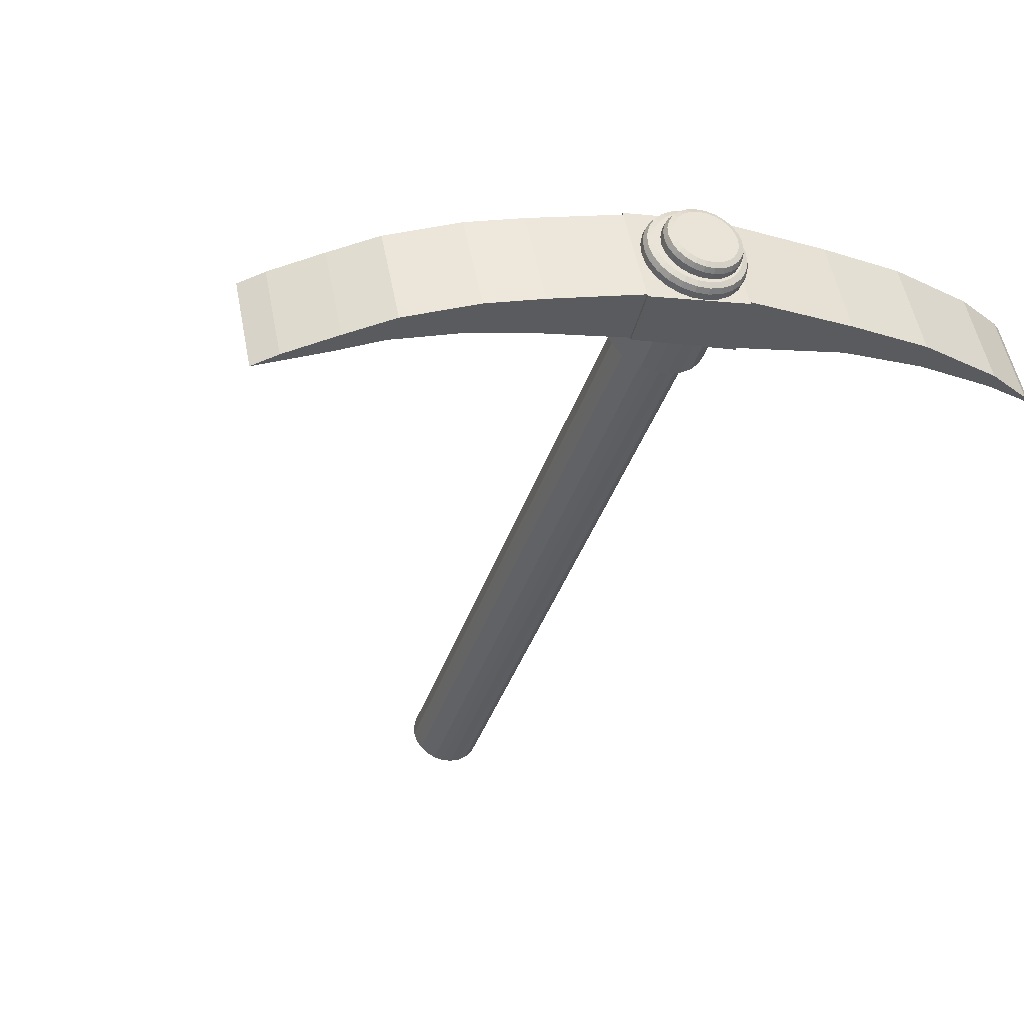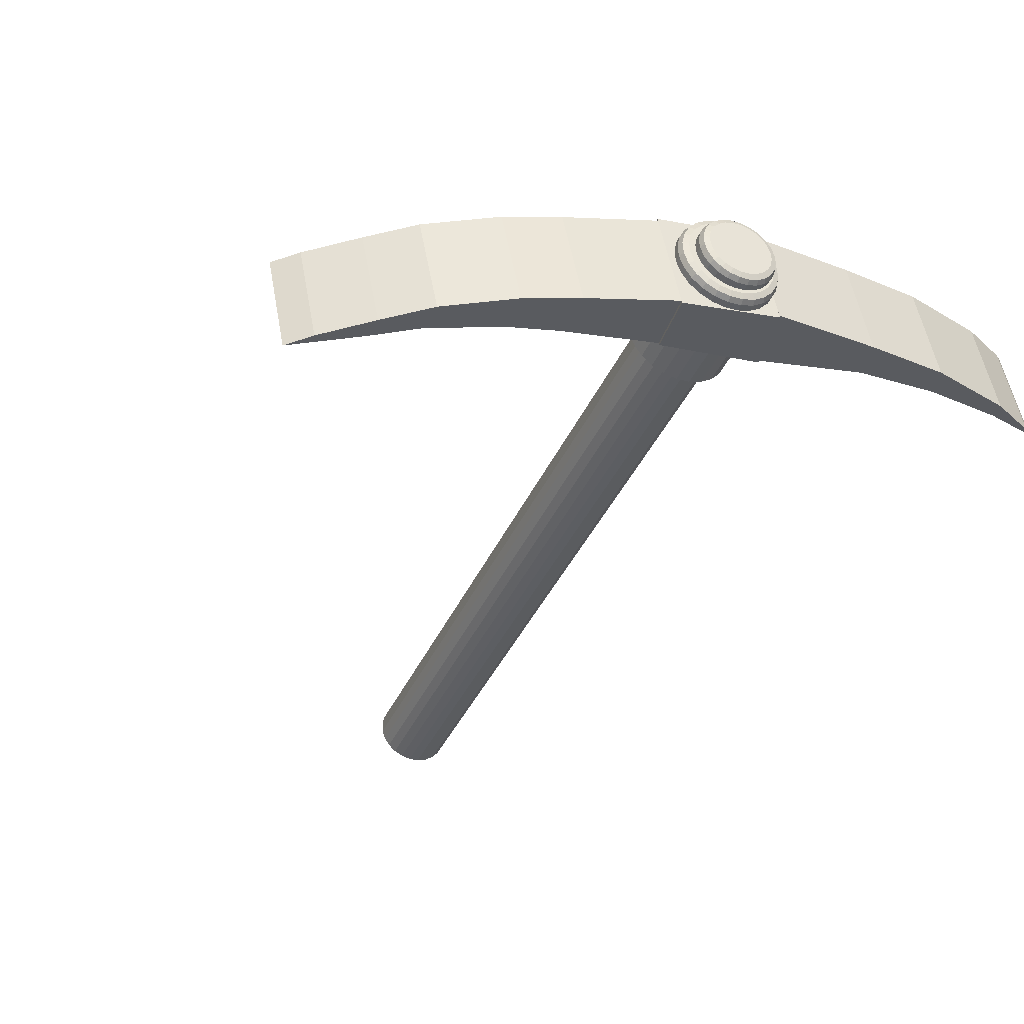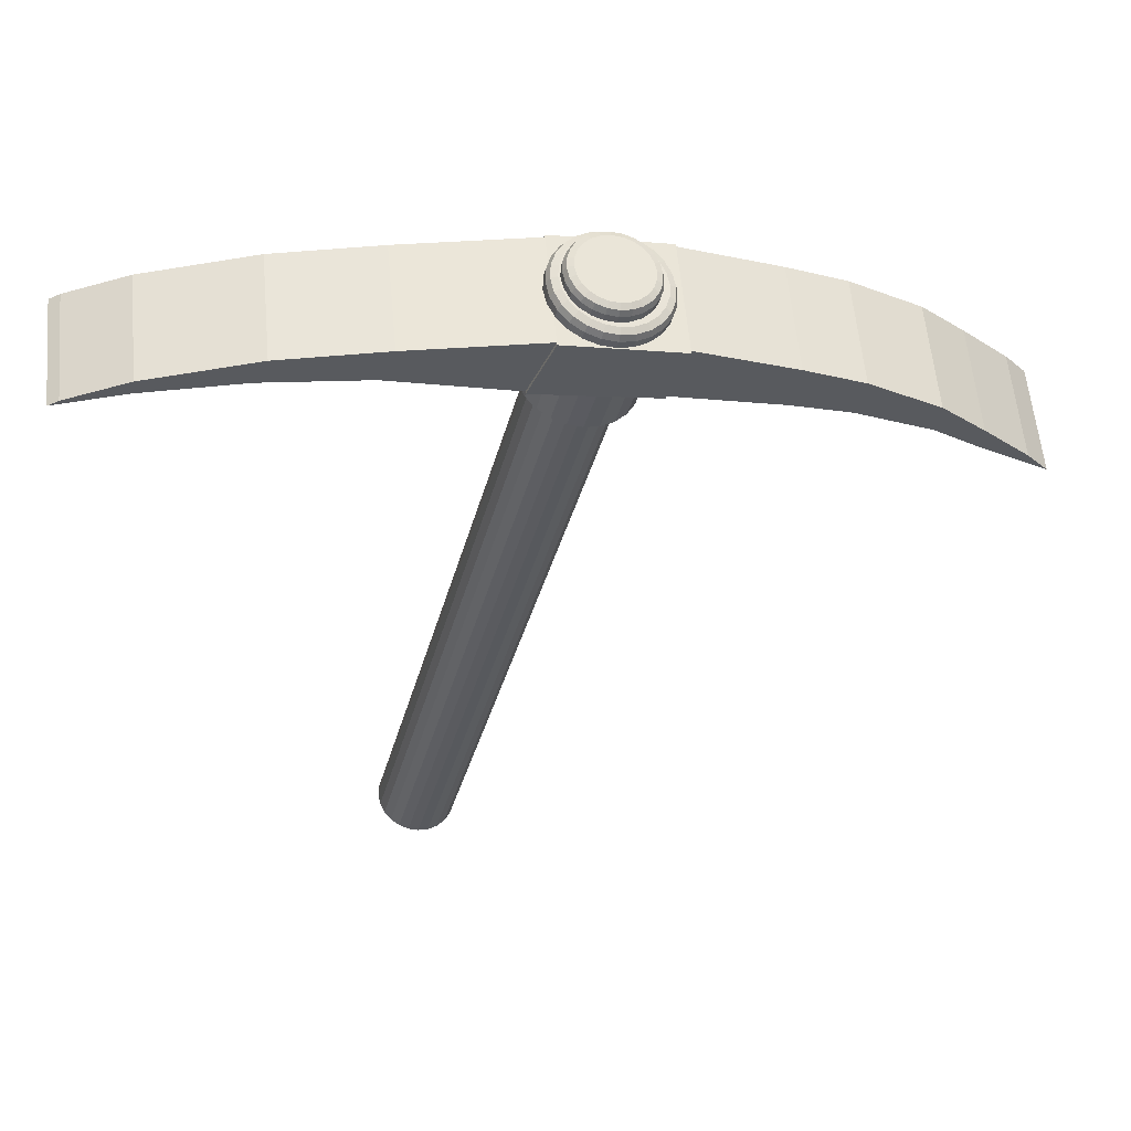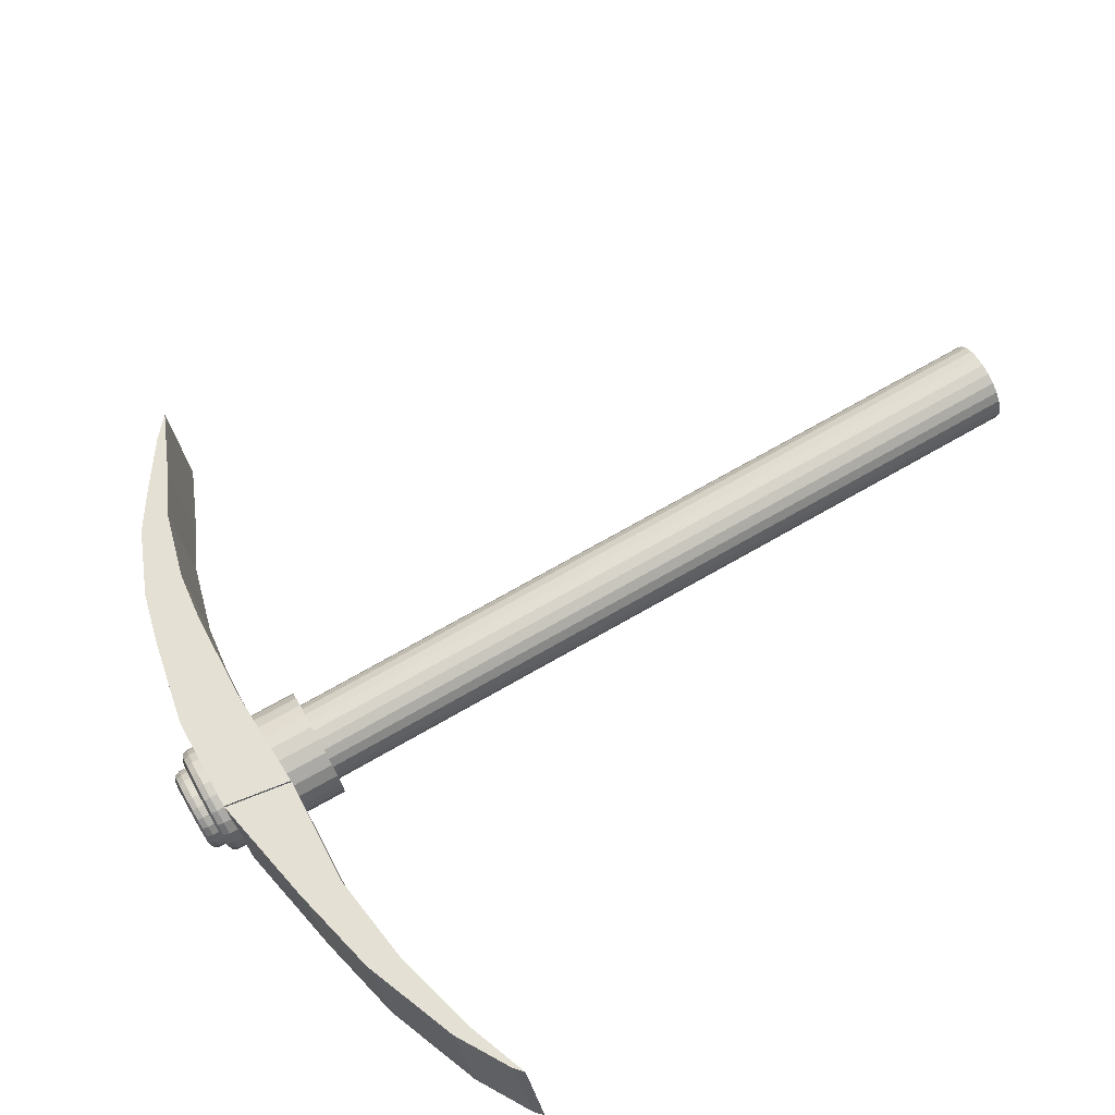
<metadata>
{"format":"obj","ext":"obj","renderer":"f3d","projection":"perspective","resolution":1024,"background":"white","views":[{"elev":-42.8,"azim":150.0,"up":"+Z"},{"elev":-43.5,"azim":144.9,"up":"+Z"},{"elev":58.8,"azim":7.6,"up":"+Y"},{"elev":65.7,"azim":-132.0,"up":"+Z"}]}
</metadata>
<code>
o Cube.001
v 8.109 -1.156 2.002
v 8.408 -1.36 1.936
v 8.123 -1.05 1.998
v 8.318 -1.248 1.955
v 8.001 -1.161 1.529
v 8.299 -1.365 1.462
v 8.015 -1.054 1.524
v 8.209 -1.253 1.482
v 7.924 -1.017 2.043
v 7.939 -0.8709 2.039
v 7.815 -1.022 1.57
v 7.83 -0.8755 1.565
v 7.603 -0.8578 2.115
v 7.638 -0.6723 2.106
v 7.494 -0.8624 1.642
v 7.529 -0.6769 1.632
v 7.357 -0.7756 2.171
v 7.389 -0.5549 2.161
v 7.248 -0.7802 1.697
v 7.28 -0.5595 1.688
v 6.892 -0.6539 2.276
v 6.977 -0.3823 2.254
v 6.784 -0.6585 1.802
v 6.868 -0.3869 1.78
v 6.383 -0.5564 2.392
v 6.497 -0.2699 2.363
v 6.275 -0.5609 1.918
v 6.389 -0.2744 1.889
v 5.858 -0.4157 2.51
v 5.932 -0.2492 2.492
v 5.75 -0.4203 2.037
v 5.824 -0.2538 2.018
v 5.424 -0.3753 2.609
v 5.488 -0.2492 2.594
v 5.316 -0.3799 2.136
v 5.379 -0.2538 2.12
v 4.993 -0.3844 2.708
v 5.012 -0.3129 2.703
v 4.884 -0.389 2.235
v 4.904 -0.3175 2.229
v 4.693 -0.4207 2.777
v 4.741 -0.3949 2.766
v 4.585 -0.4252 2.303
v 4.633 -0.3995 2.292
v 6.296 -0.7514 2.098
v 6.303 -0.7488 2.163
v 5.601 -4.197 2.357
v 6.363 -0.7637 2.149
v 5.597 -4.199 2.308
v 6.358 -0.7656 2.1
v 5.604 -4.204 2.26
v 6.365 -0.7704 2.052
v 5.624 -4.211 2.216
v 6.385 -0.7778 2.008
v 5.654 -4.22 2.179
v 6.415 -0.7871 1.971
v 5.692 -4.231 2.151
v 6.454 -0.7979 1.943
v 5.737 -4.242 2.134
v 6.498 -0.8093 1.926
v 5.784 -4.254 2.13
v 6.546 -0.8206 1.922
v 5.831 -4.264 2.138
v 6.593 -0.831 1.931
v 5.875 -4.273 2.159
v 6.636 -0.8398 1.951
v 5.912 -4.28 2.19
v 6.673 -0.8464 1.983
v 5.939 -4.284 2.23
v 6.701 -0.8504 2.023
v 5.956 -4.285 2.276
v 6.717 -0.8514 2.069
v 5.961 -4.283 2.325
v 6.722 -0.8495 2.117
v 5.953 -4.278 2.373
v 6.715 -0.8447 2.165
v 5.934 -4.27 2.417
v 6.695 -0.8373 2.209
v 5.904 -4.261 2.454
v 6.665 -0.8279 2.247
v 5.865 -4.25 2.482
v 6.626 -0.8172 2.275
v 5.82 -4.239 2.499
v 6.582 -0.8058 2.291
v 5.773 -4.228 2.503
v 6.534 -0.7945 2.295
v 5.726 -4.217 2.494
v 6.487 -0.7841 2.287
v 5.683 -4.208 2.474
v 6.444 -0.7753 2.266
v 5.646 -4.202 2.442
v 6.407 -0.7686 2.235
v 5.618 -4.198 2.402
v 6.379 -0.7647 2.195
v 6.306 -0.7579 2.033
v 6.333 -0.7677 1.974
v 6.373 -0.7802 1.924
v 6.425 -0.7946 1.887
v 6.484 -0.8099 1.865
v 6.547 -0.825 1.859
v 6.61 -0.8389 1.871
v 6.668 -0.8507 1.898
v 6.718 -0.8596 1.94
v 6.755 -0.8649 1.994
v 6.777 -0.8662 2.055
v 6.784 -0.8636 2.12
v 6.773 -0.8572 2.184
v 6.747 -0.8474 2.243
v 6.707 -0.8348 2.293
v 6.655 -0.8204 2.331
v 6.596 -0.8052 2.353
v 6.532 -0.7901 2.359
v 6.47 -0.7761 2.347
v 6.412 -0.7644 2.319
v 6.362 -0.7555 2.277
v 6.325 -0.7502 2.224
v 6.783 -0.3398 1.95
v 6.746 -0.3335 1.918
v 6.701 -0.325 1.897
v 6.653 -0.315 1.888
v 6.604 -0.3041 1.893
v 6.558 -0.2931 1.91
v 6.519 -0.2827 1.938
v 6.488 -0.2737 1.977
v 6.468 -0.2666 2.022
v 6.46 -0.2619 2.071
v 6.465 -0.26 2.121
v 6.417 -0.2315 2.065
v 6.464 -0.2028 2.064
v 6.435 -0.2076 2.064
v 6.469 -0.2006 2.119
v 6.424 -0.2289 2.13
v 6.441 -0.2051 2.126
v 6.428 -0.2379 2.001
v 6.473 -0.2082 2.01
v 6.444 -0.2137 2.002
v 6.454 -0.2477 1.942
v 6.495 -0.2165 1.96
v 6.469 -0.2231 1.946
v 6.494 -0.2603 1.892
v 6.529 -0.2271 1.918
v 6.508 -0.2351 1.898
v 6.546 -0.2747 1.854
v 6.572 -0.2393 1.886
v 6.557 -0.2488 1.863
v 6.605 -0.2899 1.832
v 6.623 -0.2522 1.868
v 6.614 -0.2634 1.841
v 6.669 -0.305 1.826
v 6.676 -0.2649 1.863
v 6.674 -0.2778 1.836
v 6.731 -0.319 1.838
v 6.729 -0.2767 1.872
v 6.734 -0.2911 1.847
v 6.789 -0.3307 1.866
v 6.778 -0.2867 1.896
v 6.79 -0.3023 1.873
v 6.839 -0.3396 1.908
v 6.82 -0.2941 1.931
v 6.837 -0.3108 1.914
v 6.876 -0.3449 1.961
v 6.851 -0.2986 1.976
v 6.872 -0.3158 1.965
v 6.898 -0.3463 2.022
v 6.87 -0.2998 2.028
v 6.894 -0.3172 2.023
v 6.905 -0.3437 2.087
v 6.876 -0.2976 2.083
v 6.9 -0.3147 2.085
v 6.895 -0.3372 2.152
v 6.867 -0.2921 2.138
v 6.89 -0.3085 2.146
v 6.868 -0.3274 2.211
v 6.845 -0.2838 2.187
v 6.865 -0.2992 2.203
v 6.828 -0.3149 2.261
v 6.811 -0.2732 2.23
v 6.827 -0.2872 2.251
v 6.777 -0.3005 2.298
v 6.767 -0.2611 2.261
v 6.777 -0.2734 2.286
v 6.717 -0.2852 2.32
v 6.717 -0.2482 2.28
v 6.721 -0.2589 2.307
v 6.654 -0.2701 2.326
v 6.664 -0.2354 2.285
v 6.66 -0.2444 2.313
v 6.591 -0.2562 2.314
v 6.61 -0.2236 2.275
v 6.6 -0.2311 2.302
v 6.533 -0.2444 2.287
v 6.561 -0.2137 2.252
v 6.545 -0.2199 2.275
v 6.483 -0.2355 2.245
v 6.52 -0.2062 2.216
v 6.498 -0.2115 2.235
v 6.446 -0.2303 2.191
v 6.488 -0.2017 2.171
v 6.462 -0.2064 2.184
v 6.812 -0.3436 1.991
v 6.829 -0.3446 2.038
v 6.834 -0.3427 2.088
v 6.826 -0.338 2.137
v 6.806 -0.3309 2.182
v 6.775 -0.3219 2.221
v 6.735 -0.3115 2.249
v 6.69 -0.3005 2.266
v 6.641 -0.2896 2.271
v 6.593 -0.2796 2.262
v 6.548 -0.2711 2.241
v 6.51 -0.2648 2.209
v 6.482 -0.261 2.168
v 6.784 -0.2107 1.968
v 6.802 -0.2533 1.945
v 6.8 -0.2261 1.951
v 6.753 -0.2056 1.942
v 6.765 -0.247 1.913
v 6.764 -0.2202 1.92
v 6.717 -0.1987 1.925
v 6.72 -0.2385 1.892
v 6.722 -0.2122 1.901
v 6.678 -0.1906 1.918
v 6.672 -0.2285 1.883
v 6.677 -0.2027 1.892
v 6.639 -0.1818 1.921
v 6.623 -0.2176 1.887
v 6.631 -0.1924 1.896
v 6.602 -0.1729 1.935
v 6.577 -0.2066 1.904
v 6.588 -0.182 1.913
v 6.57 -0.1645 1.958
v 6.538 -0.1962 1.933
v 6.55 -0.1722 1.94
v 6.545 -0.1572 1.989
v 6.507 -0.1871 1.971
v 6.521 -0.1637 1.976
v 6.528 -0.1514 2.026
v 6.486 -0.18 2.017
v 6.502 -0.157 2.018
v 6.522 -0.1477 2.065
v 6.479 -0.1754 2.066
v 6.495 -0.1526 2.065
v 6.526 -0.1461 2.106
v 6.483 -0.1735 2.116
v 6.499 -0.1508 2.112
v 6.807 -0.2138 2.001
v 6.831 -0.2571 1.986
v 6.827 -0.2297 1.989
v 6.821 -0.2145 2.039
v 6.848 -0.2581 2.033
v 6.843 -0.2306 2.034
v 6.825 -0.213 2.079
v 6.853 -0.2562 2.083
v 6.848 -0.2288 2.081
v 6.819 -0.2092 2.119
v 6.845 -0.2515 2.132
v 6.841 -0.2244 2.127
v 6.802 -0.2035 2.155
v 6.825 -0.2444 2.177
v 6.822 -0.2177 2.17
v 6.777 -0.1962 2.186
v 6.794 -0.2353 2.216
v 6.792 -0.2092 2.206
v 6.745 -0.1878 2.21
v 6.754 -0.225 2.244
v 6.755 -0.1994 2.233
v 6.708 -0.1789 2.223
v 6.709 -0.214 2.261
v 6.712 -0.189 2.249
v 6.669 -0.1701 2.227
v 6.66 -0.2031 2.266
v 6.666 -0.1787 2.253
v 6.63 -0.162 2.22
v 6.612 -0.1931 2.257
v 6.62 -0.1693 2.245
v 6.594 -0.1551 2.203
v 6.567 -0.1846 2.236
v 6.578 -0.1613 2.225
v 6.563 -0.15 2.177
v 6.529 -0.1782 2.204
v 6.542 -0.1553 2.195
v 6.54 -0.1469 2.144
v 6.501 -0.1744 2.163
v 6.515 -0.1517 2.156
v 6.894 -0.6537 2.287
v 6.979 -0.3822 2.265
v 6.781 -0.6586 1.791
v 6.866 -0.387 1.77
v 6.386 -0.5562 2.403
v 6.5 -0.2697 2.374
v 6.272 -0.5611 1.907
v 6.386 -0.2746 1.878
f 1 4 3
f 4 7 3
f 8 5 7
f 6 1 5
f 1 11 5
f 4 6 8
f 10 13 9
f 3 12 10
f 3 9 1
f 7 11 12
f 13 19 15
f 9 15 11
f 12 14 10
f 12 15 16
f 20 23 24
f 14 20 18
f 16 19 20
f 14 17 13
f 26 289 290
f 18 21 17
f 19 21 23
f 20 22 18
f 28 30 26
f 27 292 291
f 22 288 286
f 23 285 287
f 31 36 32
f 27 32 28
f 25 30 29
f 25 31 27
f 33 39 35
f 29 34 33
f 29 35 31
f 30 36 34
f 39 44 40
f 34 40 38
f 35 40 36
f 33 38 37
f 44 41 42
f 37 42 41
f 37 43 39
f 38 44 42
f 96 134 137
f 82 111 84
f 47 50 49
f 110 176 179
f 76 108 78
f 49 52 51
f 116 194 197
f 72 104 105
f 51 54 53
f 97 137 140
f 66 101 102
f 53 56 55
f 99 149 100
f 60 98 99
f 55 58 57
f 103 155 158
f 52 96 54
f 57 60 59
f 106 164 167
f 94 46 48
f 59 62 61
f 109 173 176
f 92 114 115
f 61 64 63
f 112 182 185
f 84 112 86
f 63 66 65
f 114 194 115
f 78 109 80
f 65 68 67
f 116 132 46
f 72 106 74
f 67 70 69
f 98 146 99
f 68 102 103
f 69 72 71
f 101 155 102
f 62 99 100
f 72 73 71
f 104 164 105
f 56 96 97
f 74 75 73
f 107 173 108
f 48 45 50
f 76 77 75
f 110 182 111
f 92 116 94
f 78 79 77
f 113 191 114
f 86 113 88
f 80 81 79
f 80 110 82
f 82 83 81
f 45 134 95
f 76 106 107
f 84 85 83
f 97 143 98
f 68 104 70
f 86 87 85
f 100 152 101
f 64 100 101
f 88 89 87
f 45 132 128
f 58 97 98
f 90 91 89
f 52 45 95
f 103 161 104
f 92 93 91
f 113 185 188
f 88 114 90
f 94 47 93
f 61 77 93
f 106 170 107
f 197 133 132
f 133 198 131
f 197 196 199
f 196 198 199
f 191 196 194
f 196 192 195
f 191 190 193
f 190 192 193
f 188 187 190
f 190 186 189
f 182 187 185
f 187 183 186
f 182 181 184
f 184 180 183
f 179 178 181
f 181 177 180
f 173 178 176
f 175 177 178
f 173 172 175
f 175 171 174
f 170 169 172
f 169 171 172
f 164 169 167
f 169 165 168
f 161 166 164
f 163 165 166
f 161 160 163
f 163 159 162
f 155 160 158
f 157 159 160
f 152 157 155
f 157 153 156
f 149 154 152
f 151 153 154
f 146 151 149
f 148 150 151
f 143 148 146
f 145 147 148
f 140 145 143
f 145 141 144
f 137 142 140
f 142 138 141
f 134 139 137
f 136 138 139
f 128 136 134
f 136 129 135
f 128 133 130
f 133 129 130
f 183 159 135
f 283 127 212
f 127 241 126
f 126 238 125
f 238 124 125
f 235 123 124
f 123 229 122
f 229 121 122
f 226 120 121
f 120 220 119
f 214 200 117
f 119 217 118
f 250 202 201
f 202 256 203
f 256 204 203
f 259 205 204
f 262 206 205
f 206 268 207
f 207 271 208
f 271 209 208
f 209 277 210
f 210 280 211
f 280 212 211
f 118 214 117
f 247 201 200
f 120 204 212
f 238 236 235
f 239 234 236
f 232 230 229
f 230 231 228
f 226 224 223
f 227 222 224
f 220 218 217
f 218 219 216
f 229 227 226
f 230 225 227
f 244 242 241
f 245 240 242
f 238 242 239
f 239 240 237
f 223 221 220
f 221 222 219
f 235 233 232
f 236 231 233
f 217 215 214
f 215 216 213
f 214 248 247
f 215 246 248
f 247 251 250
f 251 246 249
f 253 251 254
f 251 252 254
f 256 254 257
f 257 252 255
f 259 257 260
f 260 255 258
f 262 260 263
f 263 258 261
f 262 266 265
f 263 264 266
f 265 269 268
f 269 264 267
f 268 272 271
f 272 267 270
f 271 275 274
f 272 273 275
f 277 275 278
f 278 273 276
f 280 278 281
f 281 276 279
f 283 281 284
f 281 282 284
f 283 245 244
f 245 282 243
f 267 213 237
f 287 289 291
f 286 292 290
f 287 292 288
f 285 290 289
f 23 288 24
f 25 291 289
f 22 285 21
f 28 290 292
f 1 2 4
f 4 8 7
f 8 6 5
f 6 2 1
f 1 9 11
f 4 2 6
f 10 14 13
f 3 7 12
f 3 10 9
f 7 5 11
f 13 17 19
f 9 13 15
f 12 16 14
f 12 11 15
f 20 19 23
f 14 16 20
f 16 15 19
f 14 18 17
f 26 25 289
f 18 22 21
f 19 17 21
f 20 24 22
f 28 32 30
f 27 28 292
f 22 24 288
f 23 21 285
f 31 35 36
f 27 31 32
f 25 26 30
f 25 29 31
f 33 37 39
f 29 30 34
f 29 33 35
f 30 32 36
f 39 43 44
f 34 36 40
f 35 39 40
f 33 34 38
f 44 43 41
f 37 38 42
f 37 41 43
f 38 40 44
f 96 95 134
f 82 110 111
f 47 48 50
f 110 109 176
f 76 107 108
f 49 50 52
f 116 115 194
f 72 70 104
f 51 52 54
f 97 96 137
f 66 64 101
f 53 54 56
f 99 146 149
f 60 58 98
f 55 56 58
f 103 102 155
f 52 95 96
f 57 58 60
f 106 105 164
f 94 116 46
f 59 60 62
f 109 108 173
f 92 90 114
f 61 62 64
f 112 111 182
f 84 111 112
f 63 64 66
f 114 191 194
f 78 108 109
f 65 66 68
f 116 197 132
f 72 105 106
f 67 68 70
f 98 143 146
f 68 66 102
f 69 70 72
f 101 152 155
f 62 60 99
f 72 74 73
f 104 161 164
f 56 54 96
f 74 76 75
f 107 170 173
f 48 46 45
f 76 78 77
f 110 179 182
f 92 115 116
f 78 80 79
f 113 188 191
f 86 112 113
f 80 82 81
f 80 109 110
f 82 84 83
f 45 128 134
f 76 74 106
f 84 86 85
f 97 140 143
f 68 103 104
f 86 88 87
f 100 149 152
f 64 62 100
f 88 90 89
f 45 46 132
f 58 56 97
f 90 92 91
f 52 50 45
f 103 158 161
f 92 94 93
f 113 112 185
f 88 113 114
f 94 48 47
f 93 47 49
f 49 51 53
f 53 55 57
f 57 59 61
f 61 63 65
f 65 67 69
f 69 71 73
f 73 75 77
f 77 79 81
f 81 83 85
f 85 87 89
f 89 91 93
f 93 49 53
f 53 57 61
f 61 65 69
f 69 73 77
f 77 81 85
f 85 89 93
f 93 53 61
f 61 69 77
f 77 85 93
f 106 167 170
f 197 199 133
f 133 199 198
f 197 194 196
f 196 195 198
f 191 193 196
f 196 193 192
f 191 188 190
f 190 189 192
f 188 185 187
f 190 187 186
f 182 184 187
f 187 184 183
f 182 179 181
f 184 181 180
f 179 176 178
f 181 178 177
f 173 175 178
f 175 174 177
f 173 170 172
f 175 172 171
f 170 167 169
f 169 168 171
f 164 166 169
f 169 166 165
f 161 163 166
f 163 162 165
f 161 158 160
f 163 160 159
f 155 157 160
f 157 156 159
f 152 154 157
f 157 154 153
f 149 151 154
f 151 150 153
f 146 148 151
f 148 147 150
f 143 145 148
f 145 144 147
f 140 142 145
f 145 142 141
f 137 139 142
f 142 139 138
f 134 136 139
f 136 135 138
f 128 130 136
f 136 130 129
f 128 132 133
f 133 131 129
f 135 129 131
f 131 198 195
f 195 192 189
f 189 186 183
f 183 180 177
f 177 174 171
f 171 168 165
f 165 162 159
f 159 156 153
f 153 150 147
f 147 144 141
f 141 138 135
f 135 131 195
f 195 189 183
f 183 177 171
f 171 165 159
f 159 153 147
f 147 141 135
f 135 195 183
f 183 171 159
f 159 147 135
f 283 244 127
f 127 244 241
f 126 241 238
f 238 235 124
f 235 232 123
f 123 232 229
f 229 226 121
f 226 223 120
f 120 223 220
f 214 247 200
f 119 220 217
f 250 253 202
f 202 253 256
f 256 259 204
f 259 262 205
f 262 265 206
f 206 265 268
f 207 268 271
f 271 274 209
f 209 274 277
f 210 277 280
f 280 283 212
f 118 217 214
f 247 250 201
f 212 127 126
f 126 125 124
f 124 123 122
f 122 121 120
f 120 119 118
f 118 117 200
f 200 201 202
f 202 203 204
f 204 205 206
f 206 207 208
f 208 209 210
f 210 211 212
f 212 126 124
f 124 122 120
f 120 118 200
f 200 202 204
f 204 206 208
f 208 210 212
f 212 124 120
f 120 200 204
f 204 208 212
f 238 239 236
f 239 237 234
f 232 233 230
f 230 233 231
f 226 227 224
f 227 225 222
f 220 221 218
f 218 221 219
f 229 230 227
f 230 228 225
f 244 245 242
f 245 243 240
f 238 241 242
f 239 242 240
f 223 224 221
f 221 224 222
f 235 236 233
f 236 234 231
f 217 218 215
f 215 218 216
f 214 215 248
f 215 213 246
f 247 248 251
f 251 248 246
f 253 250 251
f 251 249 252
f 256 253 254
f 257 254 252
f 259 256 257
f 260 257 255
f 262 259 260
f 263 260 258
f 262 263 266
f 263 261 264
f 265 266 269
f 269 266 264
f 268 269 272
f 272 269 267
f 271 272 275
f 272 270 273
f 277 274 275
f 278 275 273
f 280 277 278
f 281 278 276
f 283 280 281
f 281 279 282
f 283 284 245
f 245 284 282
f 237 240 243
f 243 282 279
f 279 276 273
f 273 270 267
f 267 264 261
f 261 258 255
f 255 252 249
f 249 246 213
f 213 216 219
f 219 222 225
f 225 228 231
f 231 234 237
f 237 243 279
f 279 273 267
f 267 261 255
f 255 249 213
f 213 219 225
f 225 231 237
f 237 279 267
f 267 255 213
f 213 225 237
f 287 285 289
f 286 288 292
f 287 291 292
f 285 286 290
f 23 287 288
f 25 27 291
f 22 286 285
f 28 26 290

</code>
